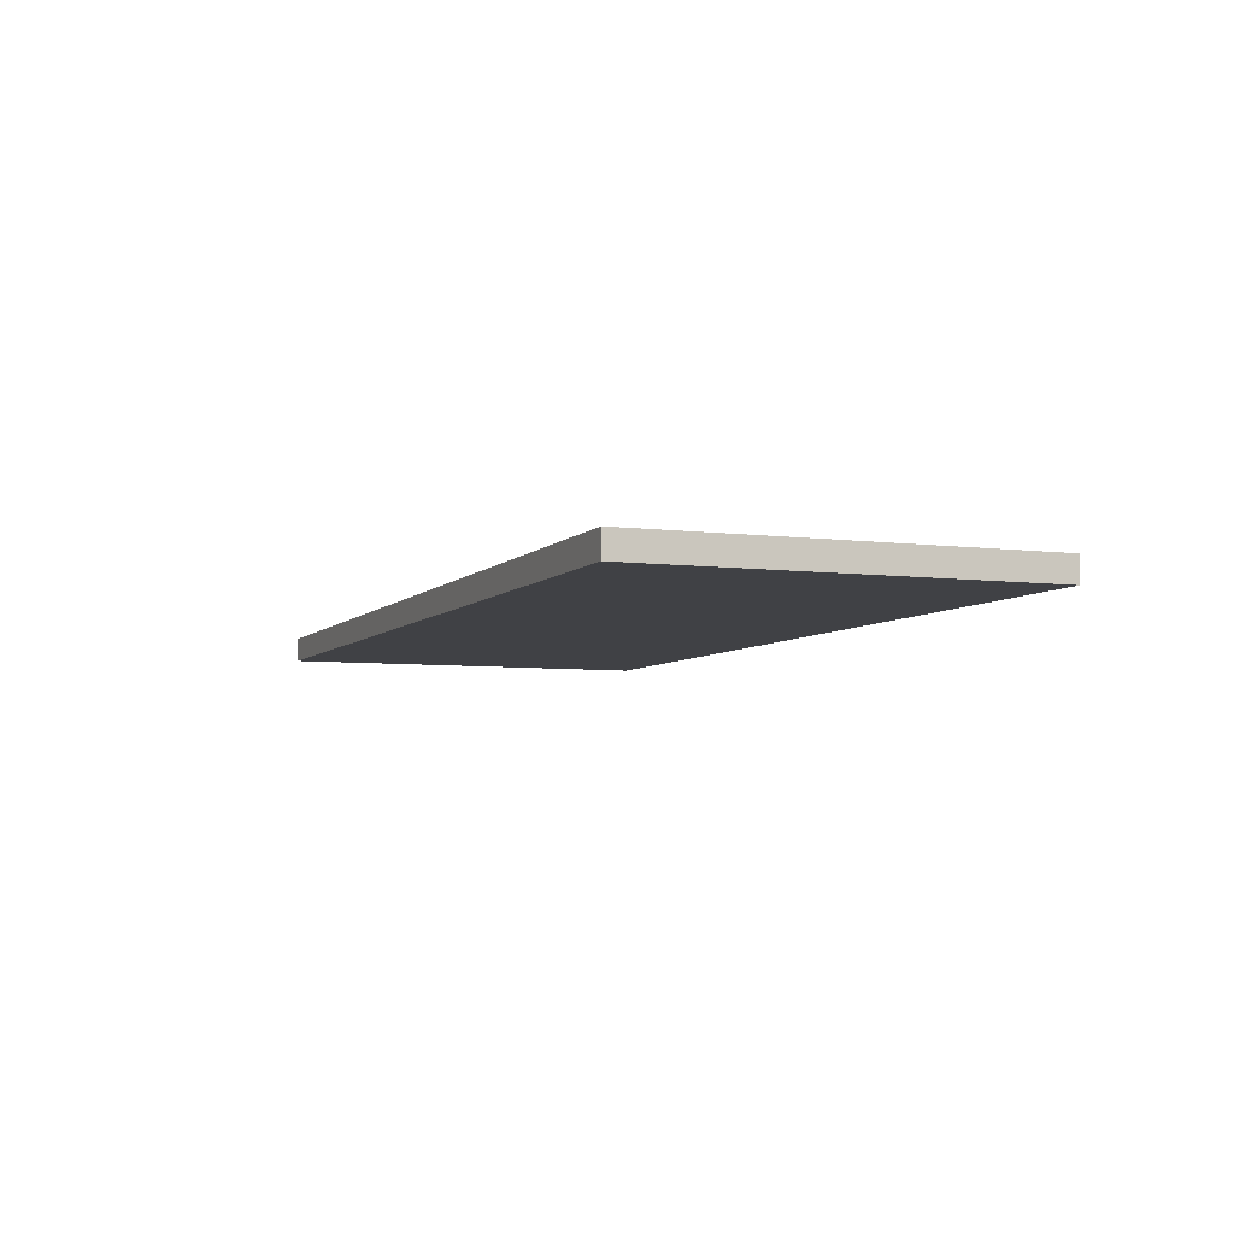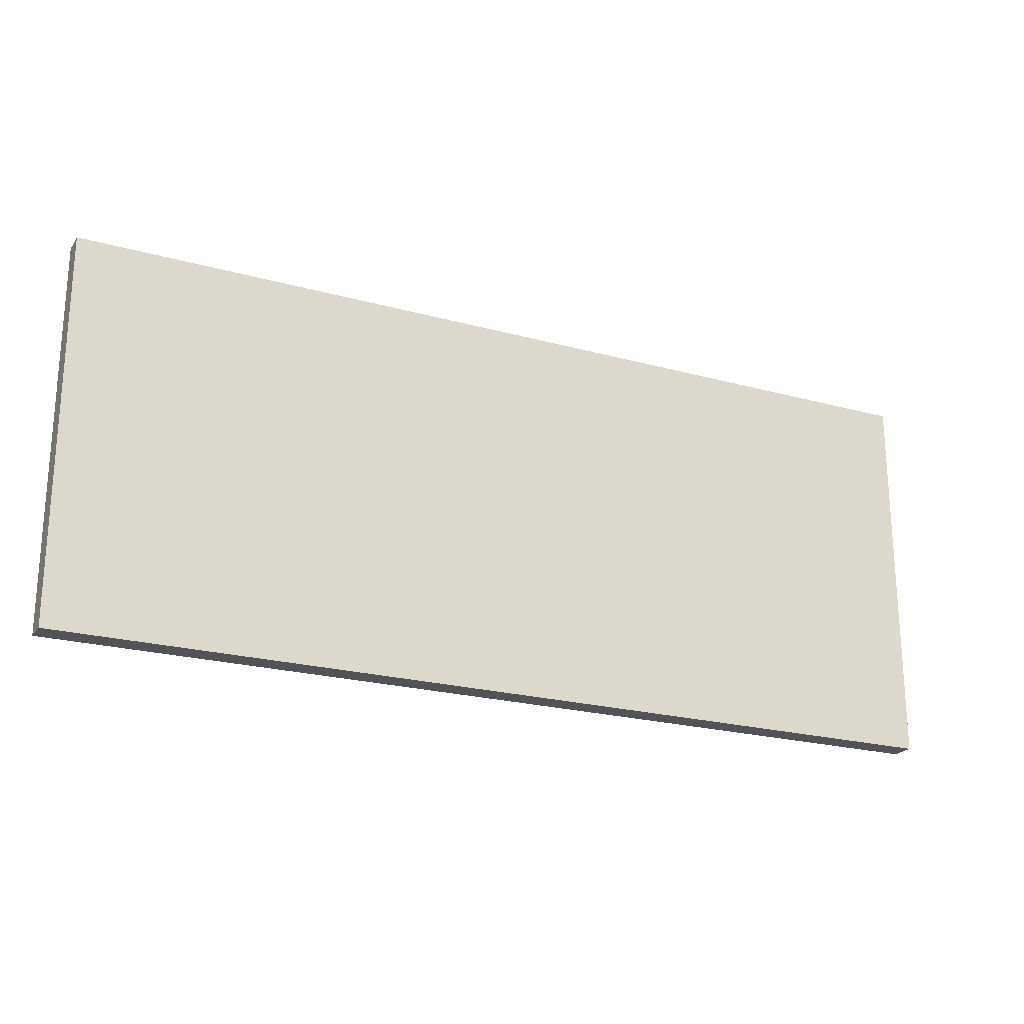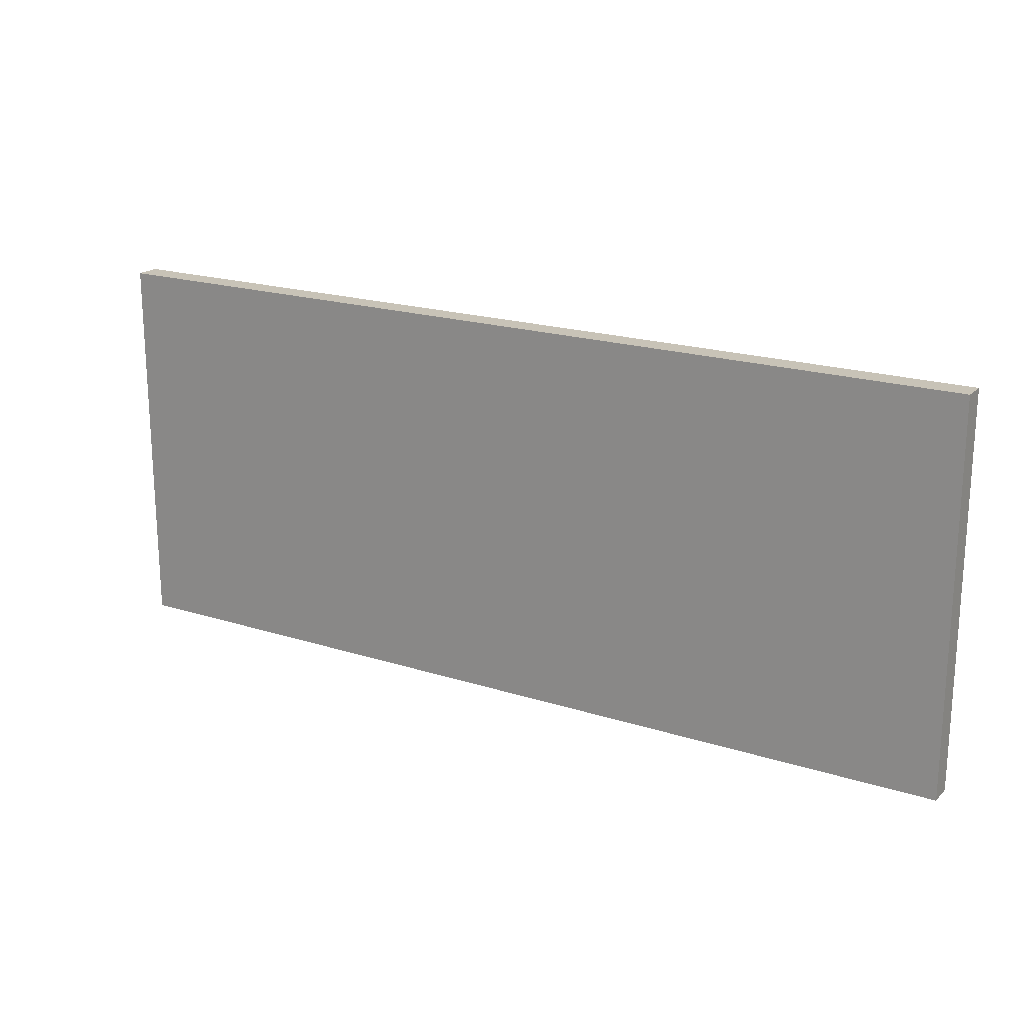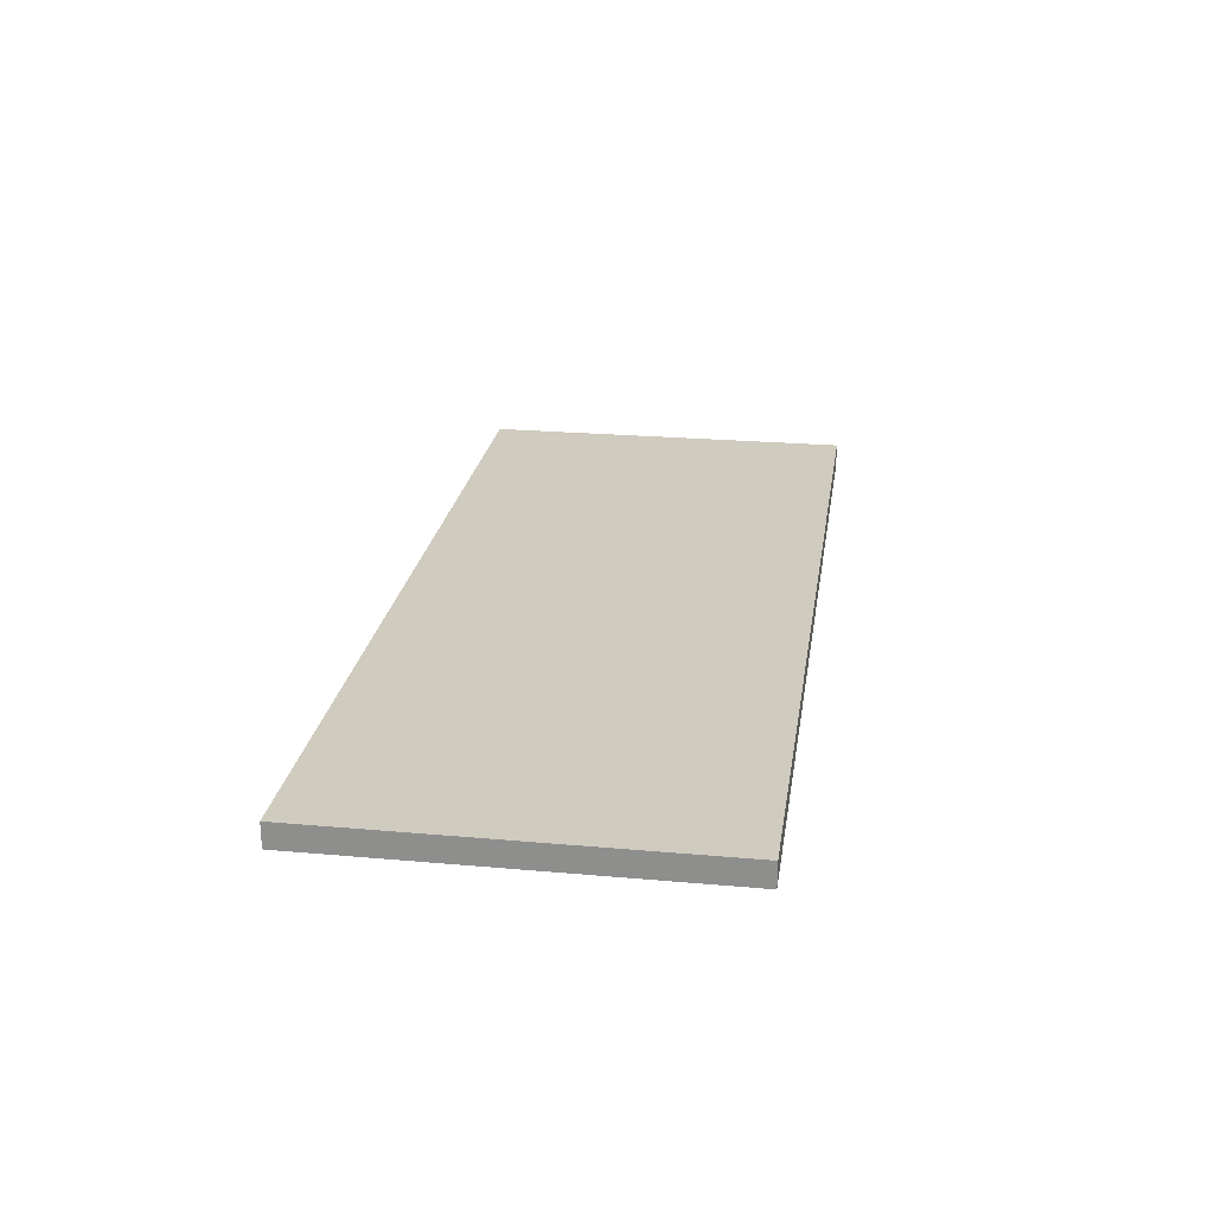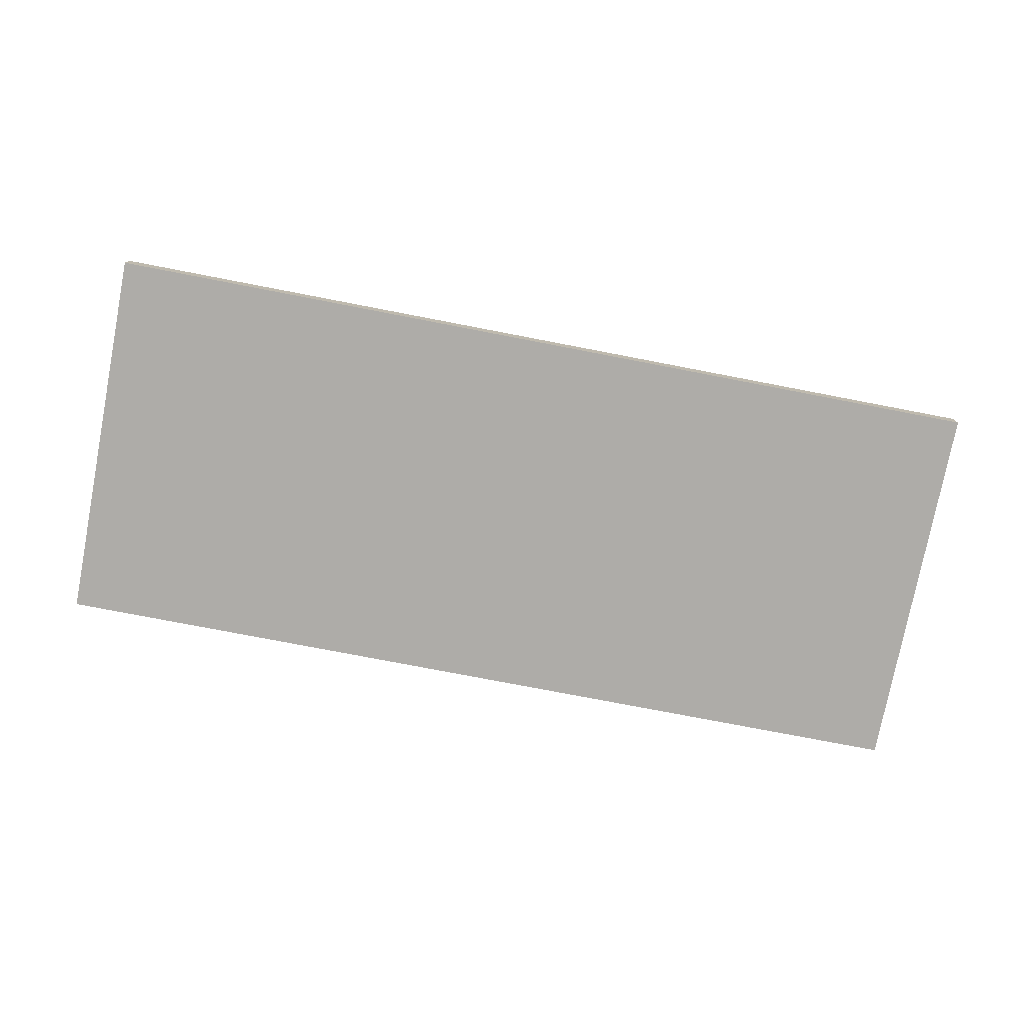
<metadata>
{"format":"obj","ext":"obj","renderer":"f3d","projection":"perspective","resolution":1024,"background":"white","views":[{"elev":-5.8,"azim":68.4,"up":"+Y"},{"elev":-22.2,"azim":154.4,"up":"+Z"},{"elev":19.7,"azim":30.7,"up":"+Z"},{"elev":23.7,"azim":-81.5,"up":"+Y"},{"elev":-76.9,"azim":-10.9,"up":"+Y"}]}
</metadata>
<code>
o
v 16.8 6.3 -23.4
v 16.8 6.3 -23.5
v 16.8 6.3 -24
v 16.8 6.3 -24.1
v 16.8 6.3 -24.4
v 16.8 6.3 -24.5
v 16.8 6.3 -24.8
v 16.8 6.3 -24.9
v 16.8 6.3 -25
v 16.8 6.4 -23.4
v 16.8 6.4 -23.5
v 16.8 6.4 -24
v 16.8 6.4 -24.1
v 16.8 6.4 -24.4
v 16.8 6.4 -24.5
v 16.8 6.4 -24.8
v 16.8 6.4 -24.9
v 16.8 6.4 -25
v 20.6 6.3 -23.4
v 20.6 6.3 -23.6
v 20.6 6.3 -23.9
v 20.6 6.3 -24
v 20.6 6.3 -24.5
v 20.6 6.3 -24.7
v 20.6 6.3 -25
v 20.6 6.4 -23.4
v 20.6 6.4 -23.6
v 20.6 6.4 -23.9
v 20.6 6.4 -24
v 20.6 6.4 -24.5
v 20.6 6.4 -24.7
v 20.6 6.4 -25
v 16.8 6.3 -23.4
v 16.8 6.4 -23.4
v 17.1 6.3 -23.4
v 17.1 6.4 -23.4
v 18 6.3 -23.4
v 18 6.4 -23.4
v 19 6.3 -23.4
v 19 6.4 -23.4
v 19.9 6.3 -23.4
v 19.9 6.4 -23.4
v 20.2 6.3 -23.4
v 20.2 6.4 -23.4
v 20.5 6.3 -23.4
v 20.5 6.4 -23.4
v 20.6 6.3 -23.4
v 20.6 6.4 -23.4
v 16.8 6.3 -25
v 16.8 6.4 -25
v 17.3 6.3 -25
v 17.3 6.4 -25
v 17.6 6.3 -25
v 17.6 6.4 -25
v 20.6 6.3 -25
v 20.6 6.4 -25
v 16.8 6.3 -23.4
v 17.1 6.3 -23.4
v 18 6.3 -23.4
v 19 6.3 -23.4
v 19.9 6.3 -23.4
v 20.2 6.3 -23.4
v 20.5 6.3 -23.4
v 20.6 6.3 -23.4
v 16.8 6.3 -23.5
v 17.1 6.3 -23.5
v 17.9 6.3 -23.5
v 18 6.3 -23.5
v 18.1 6.3 -23.5
v 19 6.3 -23.5
v 19.1 6.3 -23.5
v 19.9 6.3 -23.5
v 20.2 6.3 -23.5
v 20.4 6.3 -23.5
v 20.5 6.3 -23.5
v 17.8 6.3 -23.6
v 17.9 6.3 -23.6
v 18.1 6.3 -23.6
v 19 6.3 -23.6
v 19.1 6.3 -23.6
v 19.4 6.3 -23.6
v 20.3 6.3 -23.6
v 20.4 6.3 -23.6
v 20.5 6.3 -23.6
v 20.6 6.3 -23.6
v 17.6 6.3 -23.7
v 17.8 6.3 -23.7
v 17.9 6.3 -23.7
v 18.3 6.3 -23.7
v 18.6 6.3 -23.7
v 19.1 6.3 -23.7
v 19.4 6.3 -23.7
v 19.6 6.3 -23.7
v 20.3 6.3 -23.7
v 20.5 6.3 -23.7
v 17.5 6.3 -23.8
v 17.6 6.3 -23.8
v 17.7 6.3 -23.8
v 17.8 6.3 -23.8
v 18.4 6.3 -23.8
v 18.5 6.3 -23.8
v 18.6 6.3 -23.8
v 18.7 6.3 -23.8
v 19.4 6.3 -23.8
v 19.5 6.3 -23.8
v 19.6 6.3 -23.8
v 19.8 6.3 -23.8
v 17.3 6.3 -23.9
v 17.5 6.3 -23.9
v 17.6 6.3 -23.9
v 17.7 6.3 -23.9
v 18.2 6.3 -23.9
v 18.3 6.3 -23.9
v 18.5 6.3 -23.9
v 18.6 6.3 -23.9
v 18.7 6.3 -23.9
v 18.9 6.3 -23.9
v 19.5 6.3 -23.9
v 19.7 6.3 -23.9
v 19.8 6.3 -23.9
v 19.9 6.3 -23.9
v 20.4 6.3 -23.9
v 20.6 6.3 -23.9
v 16.8 6.3 -24
v 17.3 6.3 -24
v 17.4 6.3 -24
v 17.6 6.3 -24
v 18.1 6.3 -24
v 18.2 6.3 -24
v 18.4 6.3 -24
v 18.6 6.3 -24
v 18.9 6.3 -24
v 19.1 6.3 -24
v 19.7 6.3 -24
v 19.9 6.3 -24
v 20.4 6.3 -24
v 20.6 6.3 -24
v 16.8 6.3 -24.1
v 17.4 6.3 -24.1
v 18.2 6.3 -24.1
v 19.1 6.3 -24.1
v 19.9 6.3 -24.1
v 20.4 6.3 -24.1
v 18.1 6.3 -24.2
v 18.2 6.3 -24.2
v 16.8 6.3 -24.4
v 18.3 6.3 -24.4
v 16.8 6.3 -24.5
v 18.3 6.3 -24.5
v 19.1 6.3 -24.5
v 20.5 6.3 -24.5
v 20.6 6.3 -24.5
v 18.3 6.3 -24.6
v 19.1 6.3 -24.6
v 20.5 6.3 -24.6
v 19.1 6.3 -24.7
v 20.6 6.3 -24.7
v 16.8 6.3 -24.8
v 17.4 6.3 -24.8
v 16.8 6.3 -24.9
v 17.3 6.3 -24.9
v 17.4 6.3 -24.9
v 17.6 6.3 -24.9
v 16.8 6.3 -25
v 17.3 6.3 -25
v 17.6 6.3 -25
v 20.6 6.3 -25
v 16.8 6.4 -23.4
v 17.1 6.4 -23.4
v 18 6.4 -23.4
v 19 6.4 -23.4
v 19.9 6.4 -23.4
v 20.2 6.4 -23.4
v 20.5 6.4 -23.4
v 20.6 6.4 -23.4
v 16.8 6.4 -23.5
v 17.1 6.4 -23.5
v 17.9 6.4 -23.5
v 18 6.4 -23.5
v 18.1 6.4 -23.5
v 19 6.4 -23.5
v 19.1 6.4 -23.5
v 19.9 6.4 -23.5
v 20.2 6.4 -23.5
v 20.4 6.4 -23.5
v 20.5 6.4 -23.5
v 17.8 6.4 -23.6
v 17.9 6.4 -23.6
v 18.1 6.4 -23.6
v 19 6.4 -23.6
v 19.1 6.4 -23.6
v 19.4 6.4 -23.6
v 20.3 6.4 -23.6
v 20.4 6.4 -23.6
v 20.5 6.4 -23.6
v 20.6 6.4 -23.6
v 17.6 6.4 -23.7
v 17.8 6.4 -23.7
v 17.9 6.4 -23.7
v 18.3 6.4 -23.7
v 18.6 6.4 -23.7
v 19.1 6.4 -23.7
v 19.4 6.4 -23.7
v 19.6 6.4 -23.7
v 20.3 6.4 -23.7
v 20.5 6.4 -23.7
v 17.5 6.4 -23.8
v 17.6 6.4 -23.8
v 17.7 6.4 -23.8
v 17.8 6.4 -23.8
v 18.4 6.4 -23.8
v 18.5 6.4 -23.8
v 18.6 6.4 -23.8
v 18.7 6.4 -23.8
v 19.4 6.4 -23.8
v 19.5 6.4 -23.8
v 19.6 6.4 -23.8
v 19.8 6.4 -23.8
v 17.3 6.4 -23.9
v 17.5 6.4 -23.9
v 17.6 6.4 -23.9
v 17.7 6.4 -23.9
v 18.2 6.4 -23.9
v 18.3 6.4 -23.9
v 18.5 6.4 -23.9
v 18.6 6.4 -23.9
v 18.7 6.4 -23.9
v 18.9 6.4 -23.9
v 19.5 6.4 -23.9
v 19.7 6.4 -23.9
v 19.8 6.4 -23.9
v 19.9 6.4 -23.9
v 20.4 6.4 -23.9
v 20.6 6.4 -23.9
v 16.8 6.4 -24
v 17.3 6.4 -24
v 17.4 6.4 -24
v 17.6 6.4 -24
v 18.1 6.4 -24
v 18.2 6.4 -24
v 18.4 6.4 -24
v 18.6 6.4 -24
v 18.9 6.4 -24
v 19.1 6.4 -24
v 19.7 6.4 -24
v 19.9 6.4 -24
v 20.4 6.4 -24
v 20.6 6.4 -24
v 16.8 6.4 -24.1
v 17.4 6.4 -24.1
v 18.2 6.4 -24.1
v 19.1 6.4 -24.1
v 19.9 6.4 -24.1
v 20.4 6.4 -24.1
v 18.1 6.4 -24.2
v 18.2 6.4 -24.2
v 16.8 6.4 -24.4
v 18.3 6.4 -24.4
v 16.8 6.4 -24.5
v 18.3 6.4 -24.5
v 19.1 6.4 -24.5
v 20.5 6.4 -24.5
v 20.6 6.4 -24.5
v 18.3 6.4 -24.6
v 19.1 6.4 -24.6
v 20.5 6.4 -24.6
v 19.1 6.4 -24.7
v 20.6 6.4 -24.7
v 16.8 6.4 -24.8
v 17.4 6.4 -24.8
v 16.8 6.4 -24.9
v 17.3 6.4 -24.9
v 17.4 6.4 -24.9
v 17.6 6.4 -24.9
v 16.8 6.4 -25
v 17.3 6.4 -25
v 17.6 6.4 -25
v 20.6 6.4 -25
f 10 2 1
f 11 3 2
f 11 2 10
f 12 4 3
f 12 3 11
f 13 5 4
f 13 4 12
f 14 6 5
f 14 5 13
f 15 7 6
f 15 6 14
f 16 8 7
f 16 7 15
f 17 9 8
f 17 8 16
f 18 9 17
f 19 20 26
f 20 21 27
f 26 20 27
f 21 22 28
f 27 21 28
f 22 23 29
f 28 22 29
f 23 24 30
f 29 23 30
f 24 25 31
f 30 24 31
f 31 25 32
f 35 34 33
f 36 34 35
f 37 36 35
f 38 36 37
f 39 38 37
f 40 38 39
f 41 40 39
f 42 40 41
f 43 42 41
f 44 42 43
f 45 44 43
f 46 44 45
f 47 46 45
f 48 46 47
f 49 50 51
f 51 50 52
f 51 52 53
f 53 52 54
f 53 54 55
f 55 54 56
f 65 58 57
f 66 59 58
f 66 58 65
f 67 59 66
f 68 60 59
f 68 59 67
f 69 60 68
f 70 61 60
f 70 60 69
f 71 61 70
f 72 62 61
f 72 61 71
f 73 63 62
f 73 62 72
f 74 63 73
f 75 64 63
f 75 63 74
f 76 67 66
f 76 66 65
f 77 69 68
f 77 67 76
f 77 68 67
f 78 70 69
f 78 69 77
f 79 71 70
f 79 70 78
f 80 74 73
f 80 71 79
f 80 72 71
f 80 73 72
f 81 74 80
f 82 74 81
f 83 75 74
f 83 74 82
f 84 64 75
f 84 75 83
f 85 64 84
f 86 76 65
f 87 77 76
f 87 76 86
f 88 79 78
f 88 77 87
f 88 78 77
f 88 80 79
f 89 80 88
f 90 80 89
f 91 81 80
f 91 80 90
f 92 82 81
f 92 81 91
f 93 82 92
f 94 83 82
f 94 82 93
f 94 84 83
f 95 85 84
f 95 84 94
f 96 86 65
f 97 87 86
f 97 86 96
f 98 87 97
f 99 88 87
f 99 87 98
f 99 89 88
f 100 90 89
f 101 90 100
f 102 91 90
f 102 90 101
f 102 92 91
f 103 92 102
f 104 93 92
f 104 92 103
f 105 93 104
f 106 94 93
f 106 93 105
f 106 95 94
f 107 95 106
f 108 96 65
f 109 98 97
f 109 96 108
f 109 97 96
f 110 98 109
f 111 99 98
f 111 98 110
f 112 89 99
f 112 99 111
f 113 100 89
f 113 89 112
f 114 103 102
f 114 101 100
f 114 102 101
f 115 103 114
f 116 105 104
f 116 103 115
f 116 104 103
f 117 105 116
f 118 107 106
f 118 105 117
f 118 106 105
f 119 107 118
f 120 95 107
f 120 107 119
f 121 95 120
f 122 95 121
f 123 85 95
f 123 95 122
f 124 108 65
f 125 110 109
f 125 108 124
f 125 109 108
f 126 110 125
f 127 112 111
f 127 110 126
f 127 111 110
f 128 112 127
f 129 113 112
f 129 112 128
f 130 100 113
f 130 113 129
f 130 115 114
f 130 114 100
f 131 117 116
f 131 115 130
f 131 116 115
f 132 119 118
f 132 117 131
f 132 118 117
f 133 119 132
f 134 121 120
f 134 119 133
f 134 120 119
f 135 122 121
f 135 121 134
f 136 123 122
f 136 122 135
f 137 123 136
f 138 126 125
f 138 125 124
f 139 127 126
f 139 126 138
f 139 128 127
f 140 131 130
f 140 129 128
f 140 130 129
f 140 132 131
f 140 133 132
f 141 134 133
f 141 133 140
f 141 135 134
f 142 136 135
f 142 135 141
f 143 137 136
f 143 136 142
f 144 128 139
f 144 139 138
f 144 140 128
f 145 143 142
f 145 140 144
f 145 141 140
f 145 142 141
f 146 144 138
f 146 145 144
f 147 143 145
f 147 145 146
f 148 147 146
f 149 143 147
f 149 147 148
f 150 143 149
f 151 137 143
f 151 143 150
f 152 137 151
f 153 150 149
f 153 149 148
f 154 151 150
f 154 150 153
f 155 152 151
f 155 151 154
f 156 154 153
f 156 155 154
f 157 152 155
f 157 155 156
f 158 156 153
f 158 153 148
f 158 157 156
f 159 157 158
f 160 159 158
f 161 159 160
f 162 157 159
f 162 159 161
f 163 157 162
f 164 161 160
f 165 162 161
f 165 161 164
f 165 163 162
f 166 157 163
f 166 163 165
f 167 157 166
f 168 169 176
f 169 170 177
f 176 169 177
f 177 170 178
f 170 171 179
f 178 170 179
f 179 171 180
f 171 172 181
f 180 171 181
f 181 172 182
f 172 173 183
f 182 172 183
f 173 174 184
f 183 173 184
f 184 174 185
f 174 175 186
f 185 174 186
f 177 178 187
f 176 177 187
f 179 180 188
f 187 178 188
f 178 179 188
f 180 181 189
f 188 180 189
f 181 182 190
f 189 181 190
f 184 185 191
f 190 182 191
f 182 183 191
f 183 184 191
f 191 185 192
f 192 185 193
f 185 186 194
f 193 185 194
f 186 175 195
f 194 186 195
f 195 175 196
f 176 187 197
f 187 188 198
f 197 187 198
f 189 190 199
f 198 188 199
f 188 189 199
f 190 191 199
f 199 191 200
f 200 191 201
f 191 192 202
f 201 191 202
f 192 193 203
f 202 192 203
f 203 193 204
f 193 194 205
f 204 193 205
f 194 195 205
f 195 196 206
f 205 195 206
f 176 197 207
f 197 198 208
f 207 197 208
f 208 198 209
f 198 199 210
f 209 198 210
f 199 200 210
f 200 201 211
f 211 201 212
f 201 202 213
f 212 201 213
f 202 203 213
f 213 203 214
f 203 204 215
f 214 203 215
f 215 204 216
f 204 205 217
f 216 204 217
f 205 206 217
f 217 206 218
f 176 207 219
f 208 209 220
f 219 207 220
f 207 208 220
f 220 209 221
f 209 210 222
f 221 209 222
f 210 200 223
f 222 210 223
f 200 211 224
f 223 200 224
f 213 214 225
f 211 212 225
f 212 213 225
f 225 214 226
f 215 216 227
f 226 214 227
f 214 215 227
f 227 216 228
f 217 218 229
f 228 216 229
f 216 217 229
f 229 218 230
f 218 206 231
f 230 218 231
f 231 206 232
f 232 206 233
f 206 196 234
f 233 206 234
f 176 219 235
f 220 221 236
f 235 219 236
f 219 220 236
f 236 221 237
f 222 223 238
f 237 221 238
f 221 222 238
f 238 223 239
f 223 224 240
f 239 223 240
f 224 211 241
f 240 224 241
f 225 226 241
f 211 225 241
f 227 228 242
f 241 226 242
f 226 227 242
f 229 230 243
f 242 228 243
f 228 229 243
f 243 230 244
f 231 232 245
f 244 230 245
f 230 231 245
f 232 233 246
f 245 232 246
f 233 234 247
f 246 233 247
f 247 234 248
f 236 237 249
f 235 236 249
f 237 238 250
f 249 237 250
f 238 239 250
f 241 242 251
f 239 240 251
f 240 241 251
f 242 243 251
f 243 244 251
f 244 245 252
f 251 244 252
f 245 246 252
f 246 247 253
f 252 246 253
f 247 248 254
f 253 247 254
f 250 239 255
f 249 250 255
f 239 251 255
f 253 254 256
f 255 251 256
f 251 252 256
f 252 253 256
f 249 255 257
f 255 256 257
f 256 254 258
f 257 256 258
f 257 258 259
f 258 254 260
f 259 258 260
f 260 254 261
f 254 248 262
f 261 254 262
f 262 248 263
f 260 261 264
f 259 260 264
f 261 262 265
f 264 261 265
f 262 263 266
f 265 262 266
f 264 265 267
f 265 266 267
f 266 263 268
f 267 266 268
f 264 267 269
f 259 264 269
f 267 268 269
f 269 268 270
f 269 270 271
f 271 270 272
f 270 268 273
f 272 270 273
f 273 268 274
f 271 272 275
f 272 273 276
f 275 272 276
f 273 274 276
f 274 268 277
f 276 274 277
f 277 268 278

</code>
